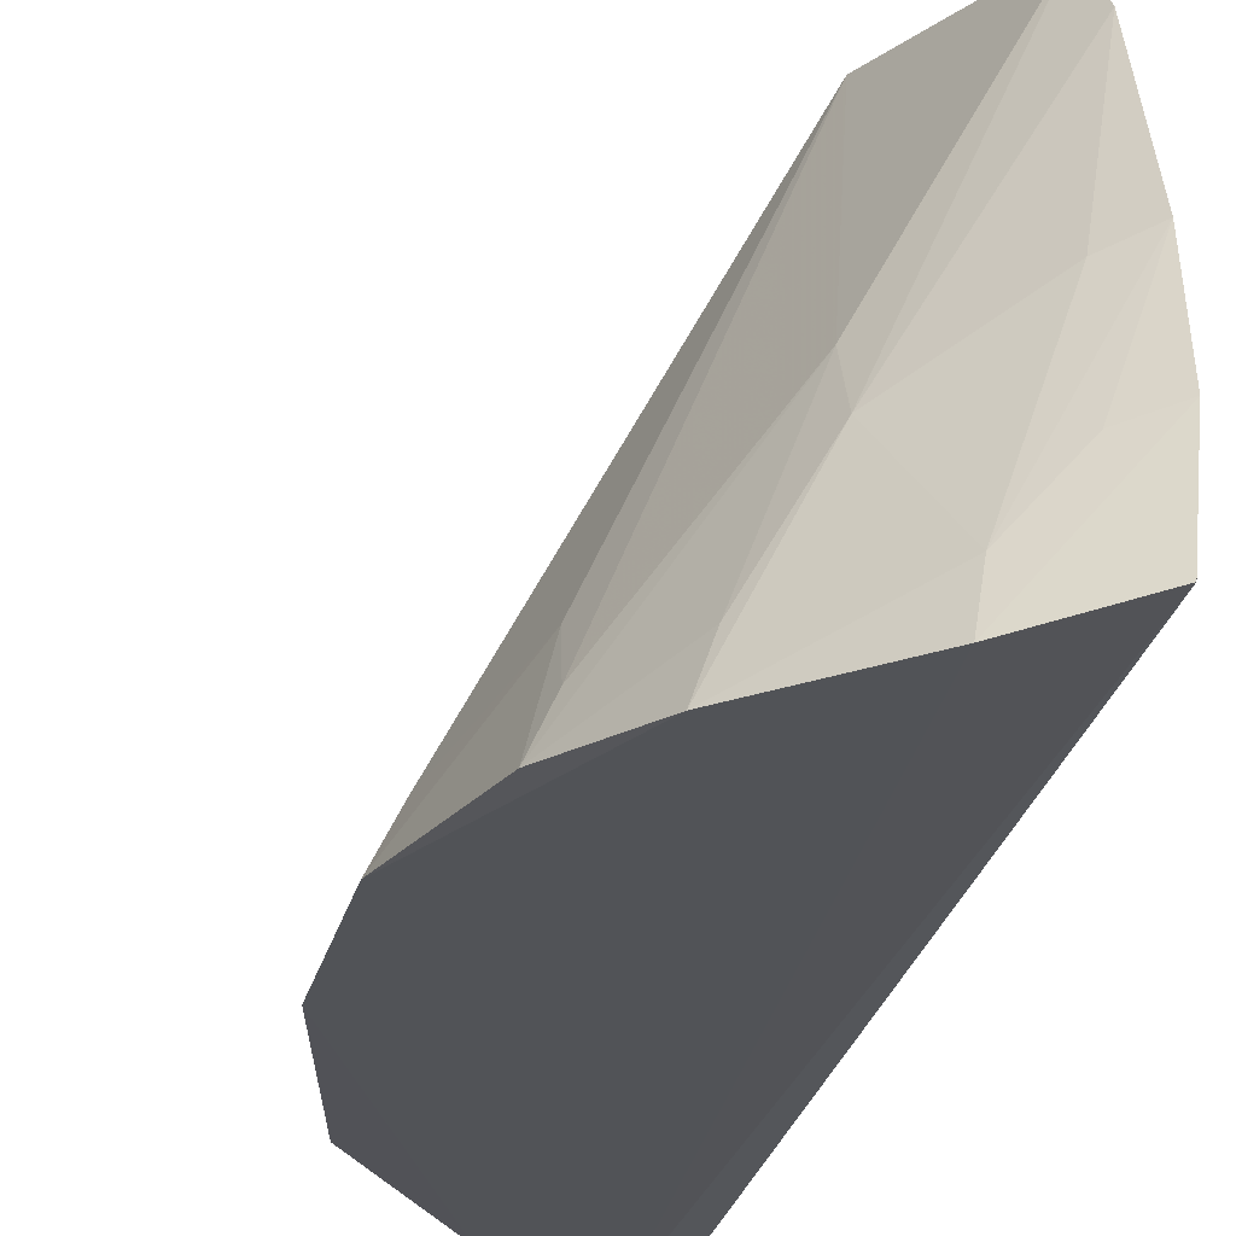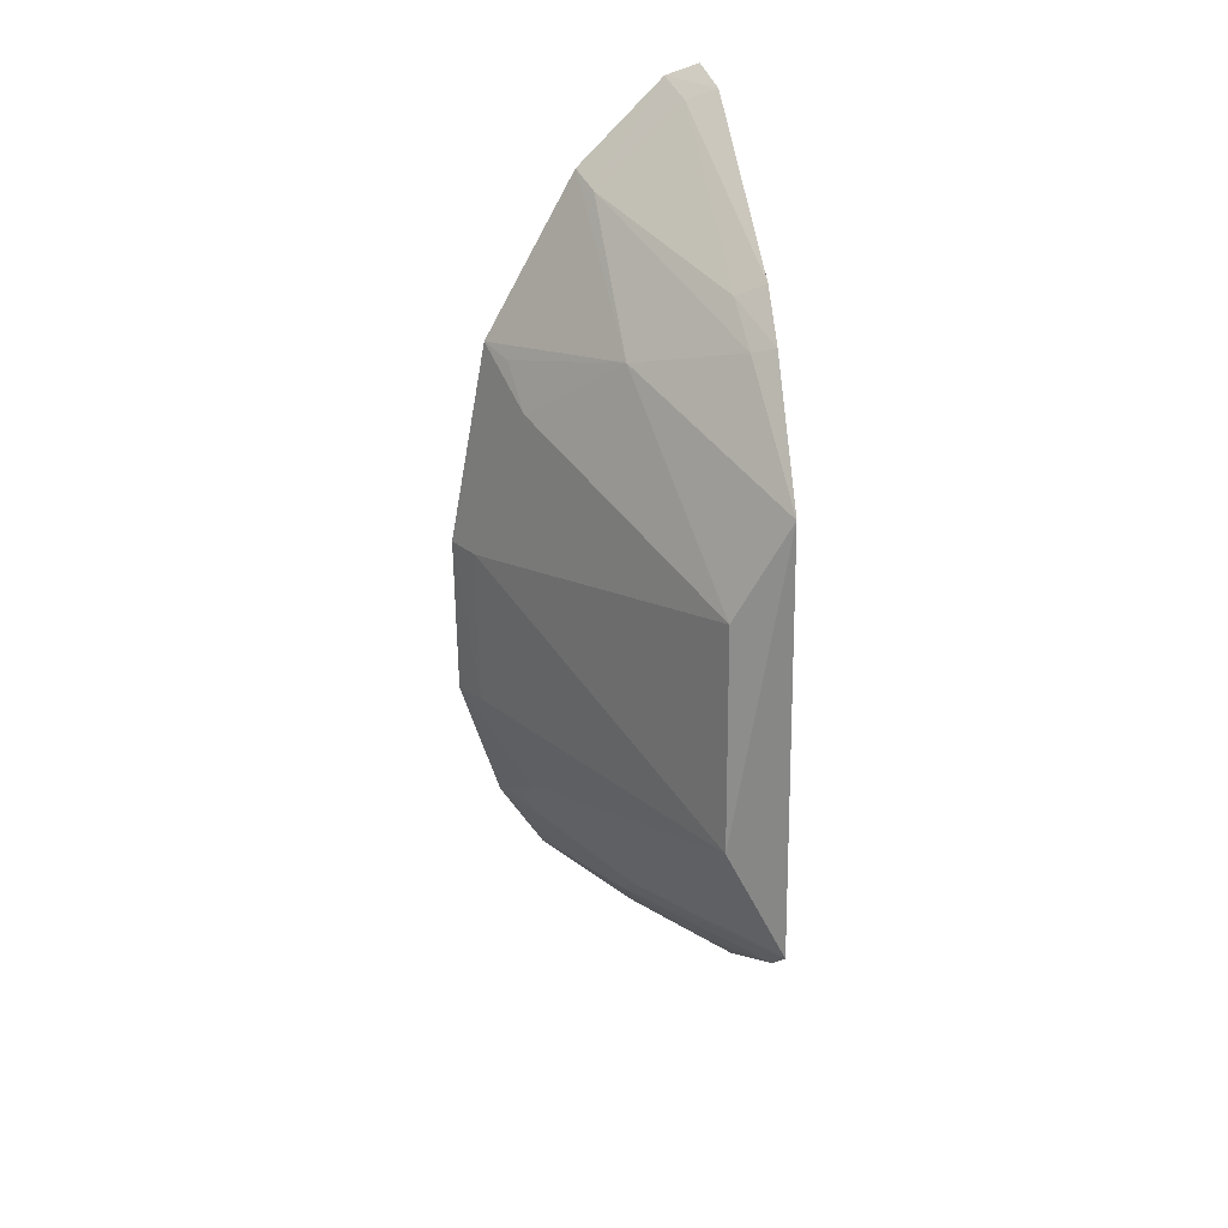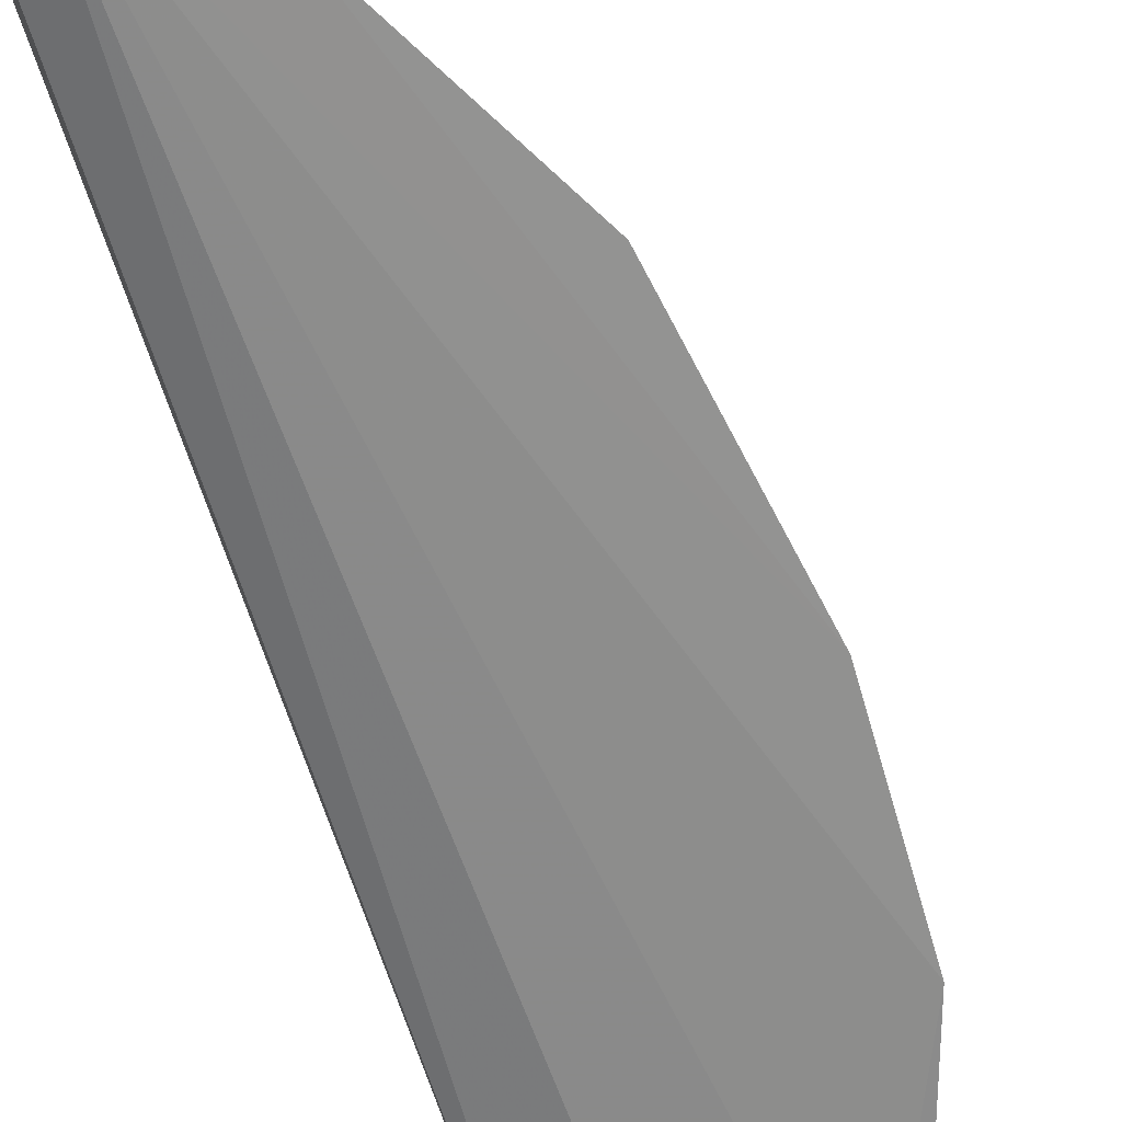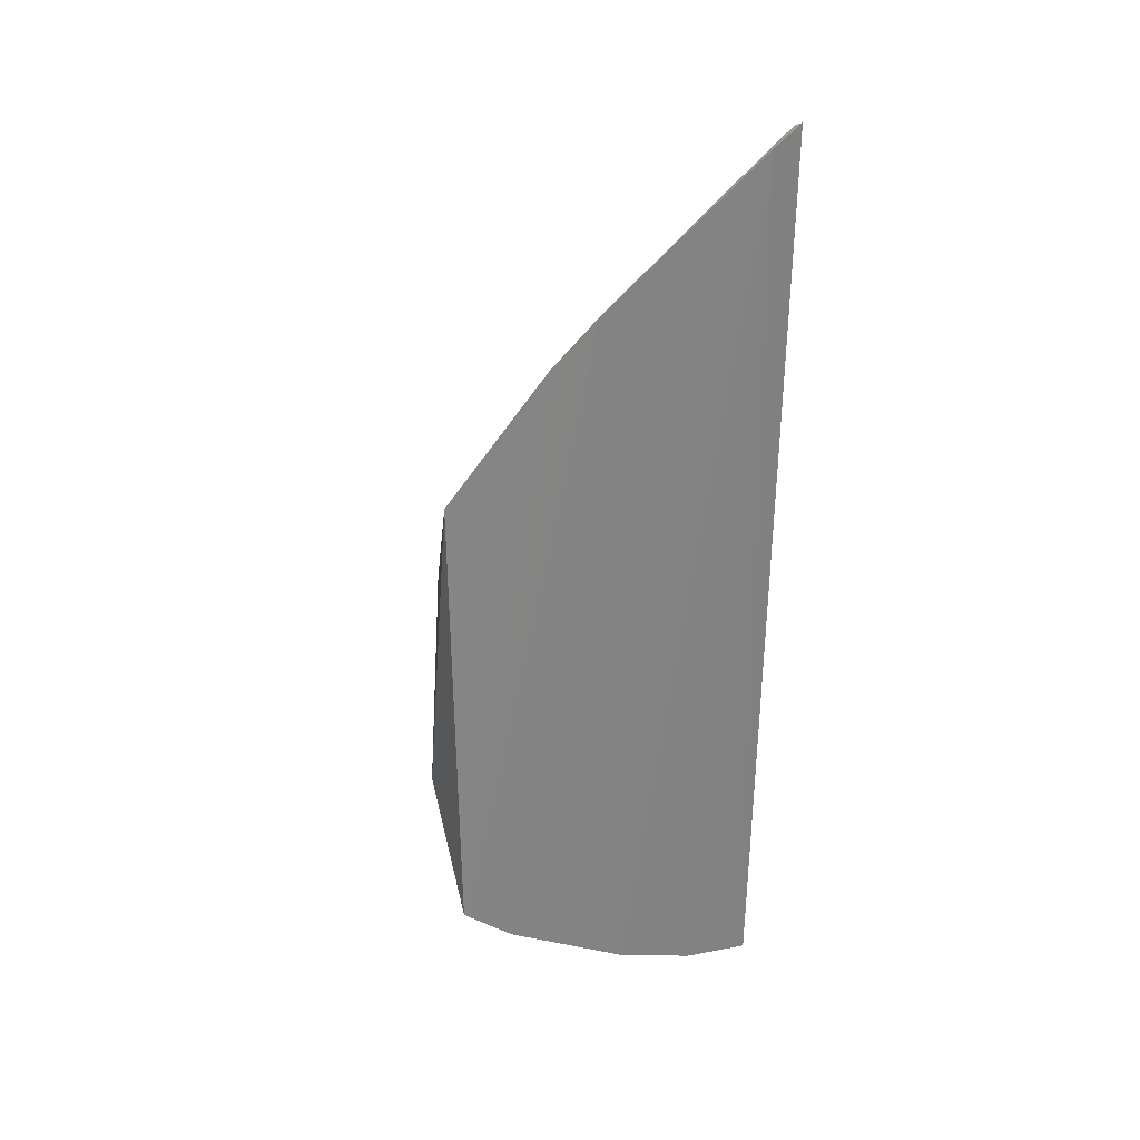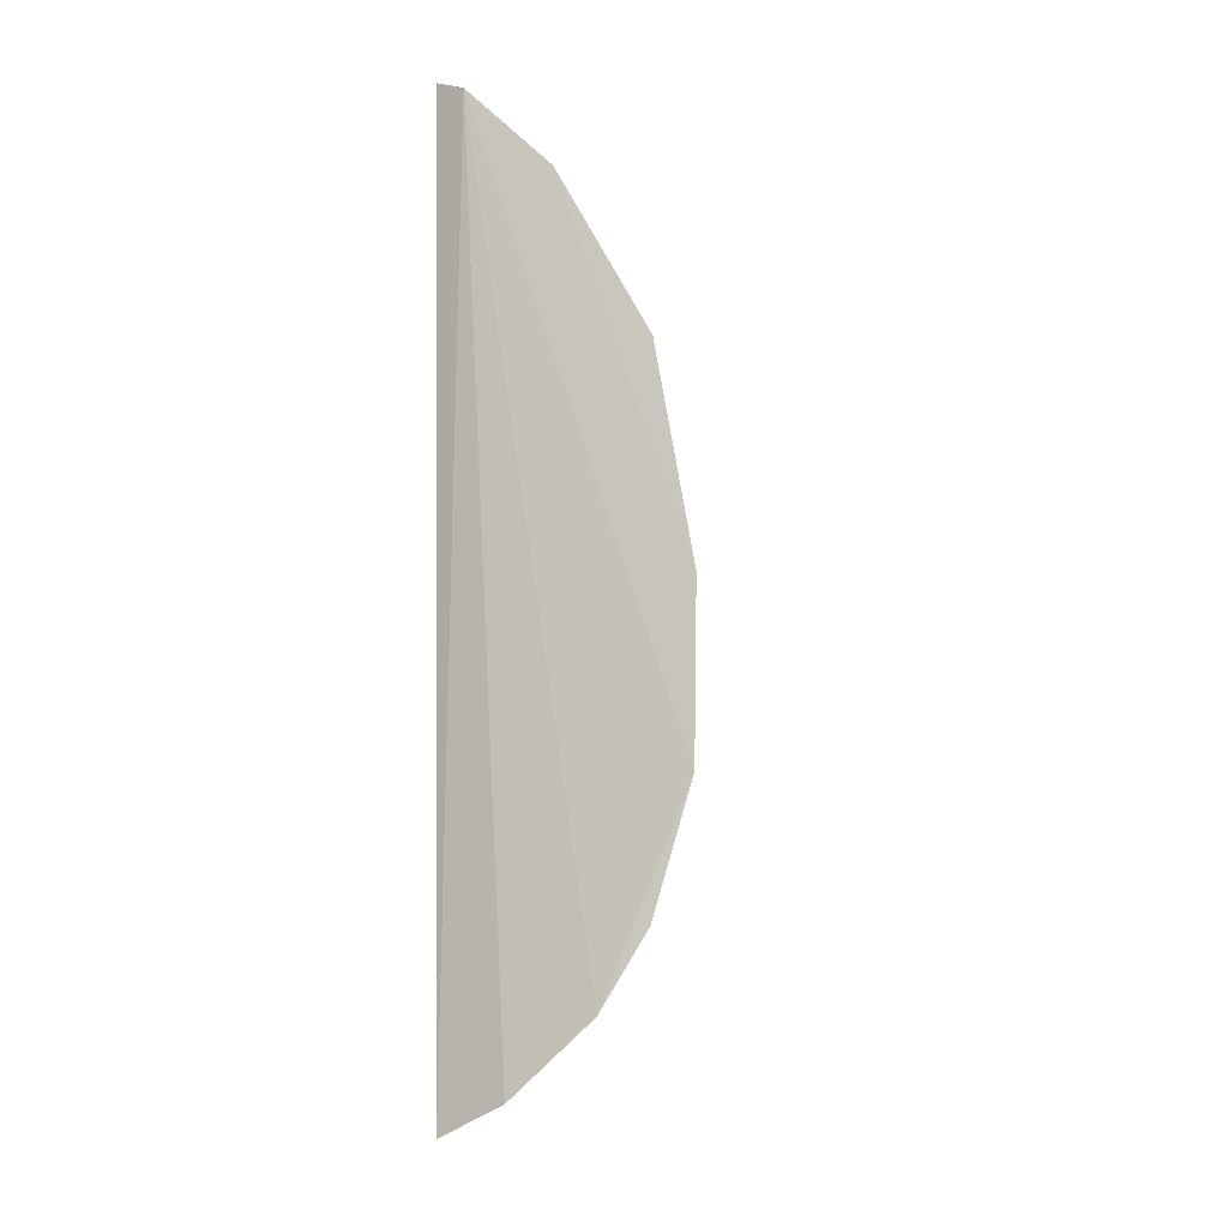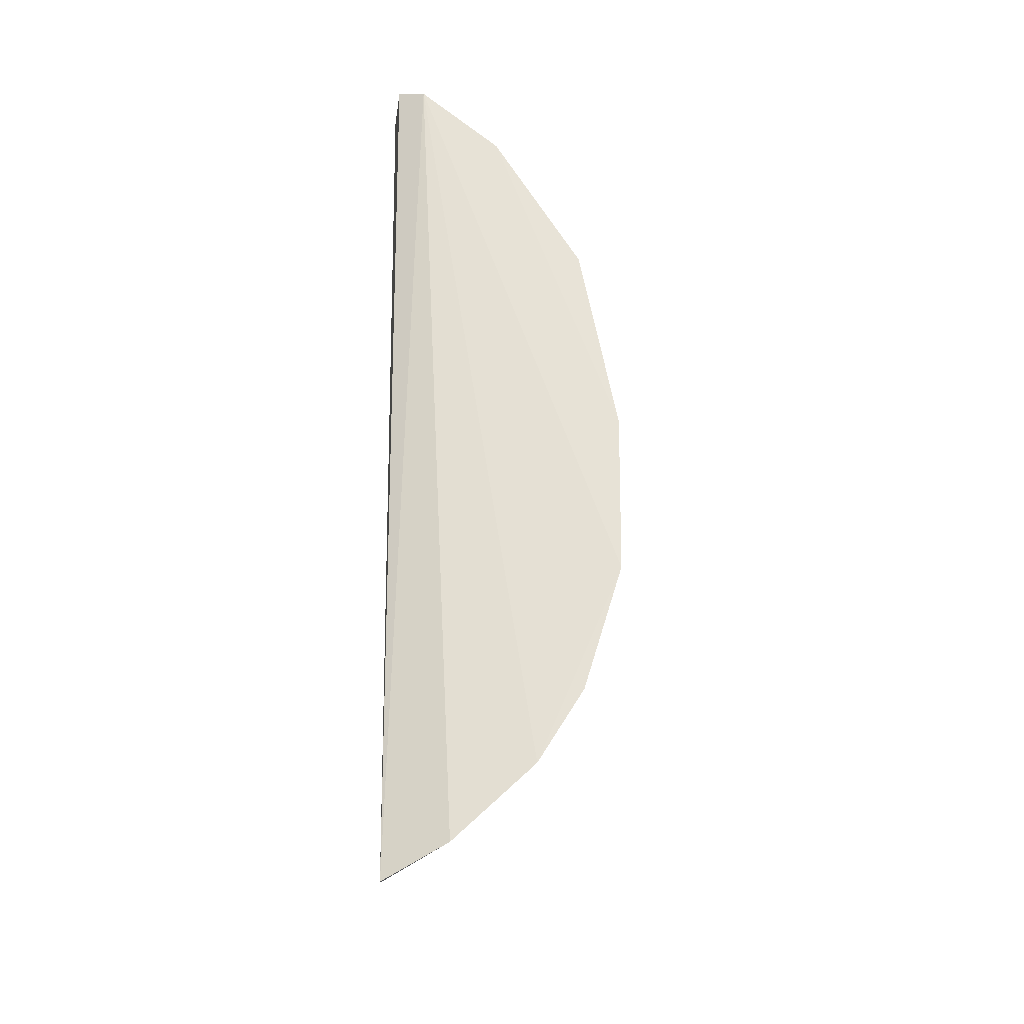
<metadata>
{"format":"obj","ext":"obj","renderer":"f3d","projection":"perspective","resolution":1024,"background":"white","views":[{"elev":-21.7,"azim":169.6,"up":"+Y"},{"elev":27.5,"azim":169.0,"up":"+Z"},{"elev":-64.3,"azim":16.6,"up":"+Y"},{"elev":29.7,"azim":-115.9,"up":"+Z"},{"elev":-8.8,"azim":17.9,"up":"+Z"},{"elev":-28.2,"azim":6.2,"up":"+Z"}]}
</metadata>
<code>
v 0.007746 0.01019 0.02553
v 0.0129 0.0101 0.0191
v 0.007576 0.01909 0.01801
v 0.007956 0.01042 0.001998
v 0.009632 0.01008 0.002783
v 0.007332 0.01776 0.005567
v 0.01035 0.01081 0.02284
v 0.008512 0.009913 0.02521
v 0.00737 0.01541 0.02195
v 0.007498 0.01105 0.02513
v 0.007504 0.01454 0.003556
v 0.008918 0.01913 0.009828
v 0.01021 0.01402 0.01982
v 0.0138 0.01004 0.009646
v 0.01063 0.01001 0.02317
v 0.007371 0.01903 0.006627
v 0.008045 0.01509 0.0216
v 0.008215 0.01075 0.02484
v 0.01011 0.01306 0.004952
v 0.007653 0.01238 0.00259
v 0.008888 0.01878 0.01551
v 0.01168 0.01002 0.004612
v 0.01386 0.01008 0.01387
v 0.007425 0.01657 0.0209
v 0.00793 0.01622 0.0207
v 0.008194 0.01428 0.003935
v 0.01241 0.01096 0.006645
v 0.009428 0.01102 0.003074
v 0.01224 0.01197 0.0179
v 0.01336 0.01091 0.00975
v 0.0134 0.01095 0.01387
v 0.01004 0.01413 0.005799
v 0.01282 0.01008 0.006459
v 0.008406 0.01217 0.002953
v 0.01247 0.01095 0.01891
v 0.01224 0.01196 0.00767
v 0.01133 0.01094 0.004865
f 8 1 4
f 8 4 5
f 10 4 1
f 10 9 6
f 10 1 8
f 11 10 6
f 15 7 8
f 15 13 7
f 15 2 13
f 16 6 9
f 16 3 12
f 18 10 8
f 18 9 10
f 18 17 9
f 18 8 7
f 18 7 17
f 19 6 16
f 20 5 4
f 20 4 10
f 20 10 11
f 21 12 3
f 21 3 13
f 22 14 8
f 22 8 5
f 23 2 15
f 23 15 8
f 23 8 14
f 24 16 9
f 24 3 16
f 24 9 17
f 25 17 7
f 25 7 13
f 25 24 17
f 25 13 3
f 25 3 24
f 26 11 6
f 26 6 19
f 28 11 26
f 28 26 19
f 28 22 5
f 28 19 22
f 29 21 13
f 29 2 23
f 30 23 14
f 31 12 21
f 31 29 23
f 31 21 29
f 31 30 12
f 31 23 30
f 32 19 16
f 32 16 12
f 32 12 27
f 33 14 22
f 33 32 27
f 34 20 11
f 34 11 28
f 34 28 5
f 34 5 20
f 35 29 13
f 35 13 2
f 35 2 29
f 36 27 12
f 36 12 30
f 36 30 14
f 36 33 27
f 36 14 33
f 37 22 19
f 37 19 32
f 37 33 22
f 37 32 33

</code>
